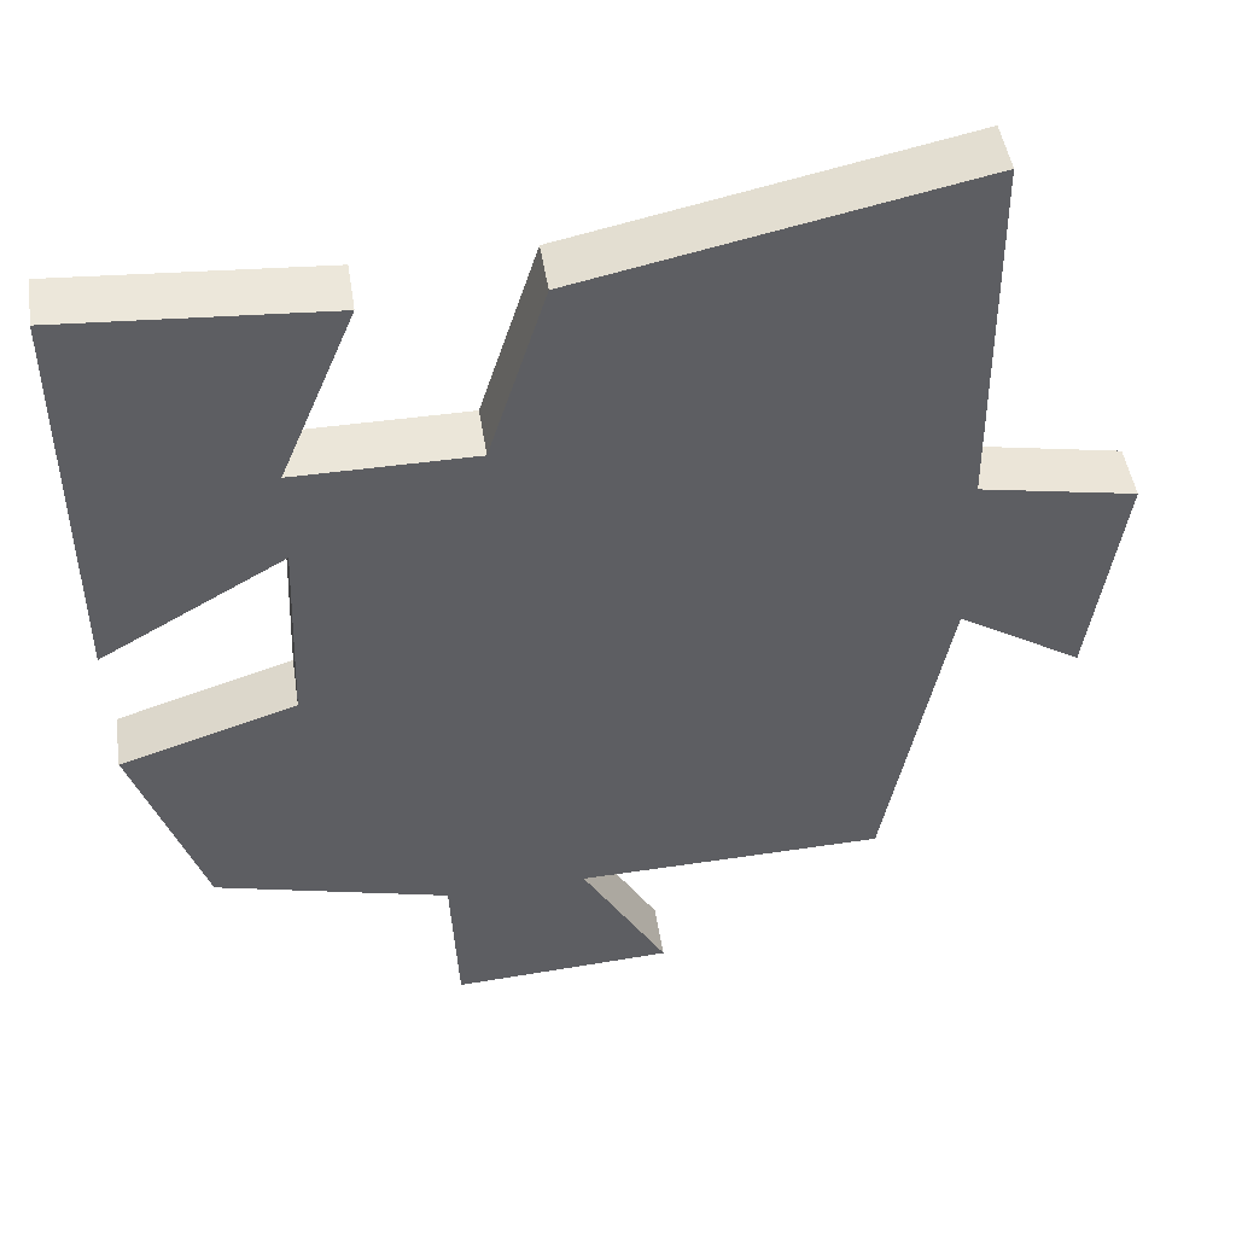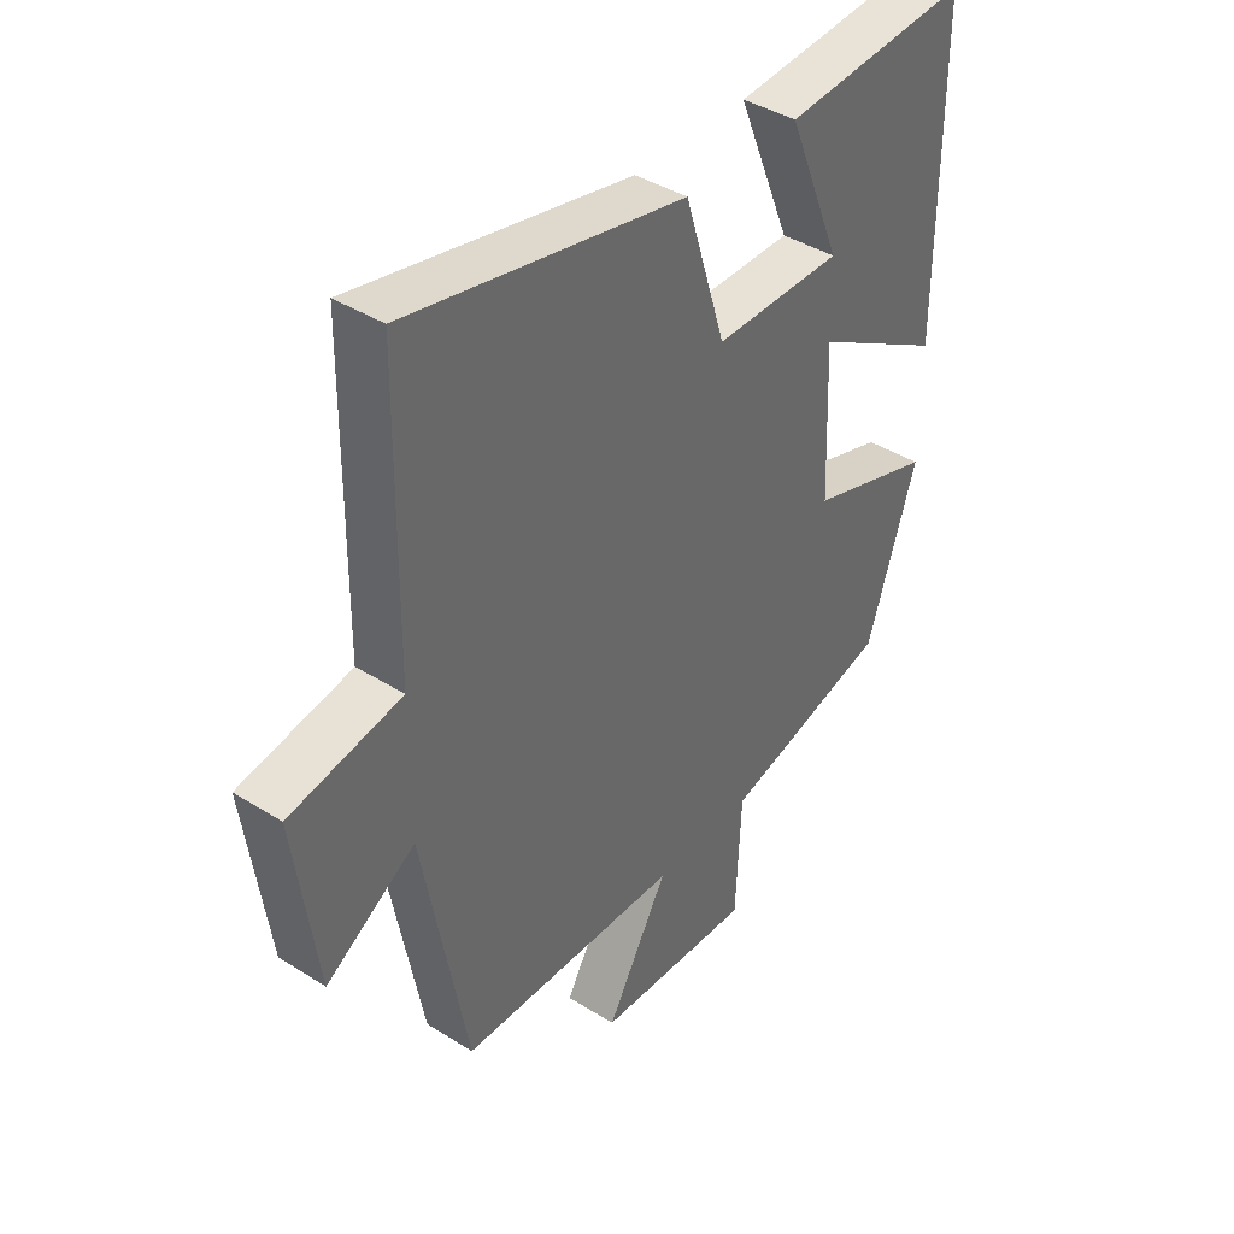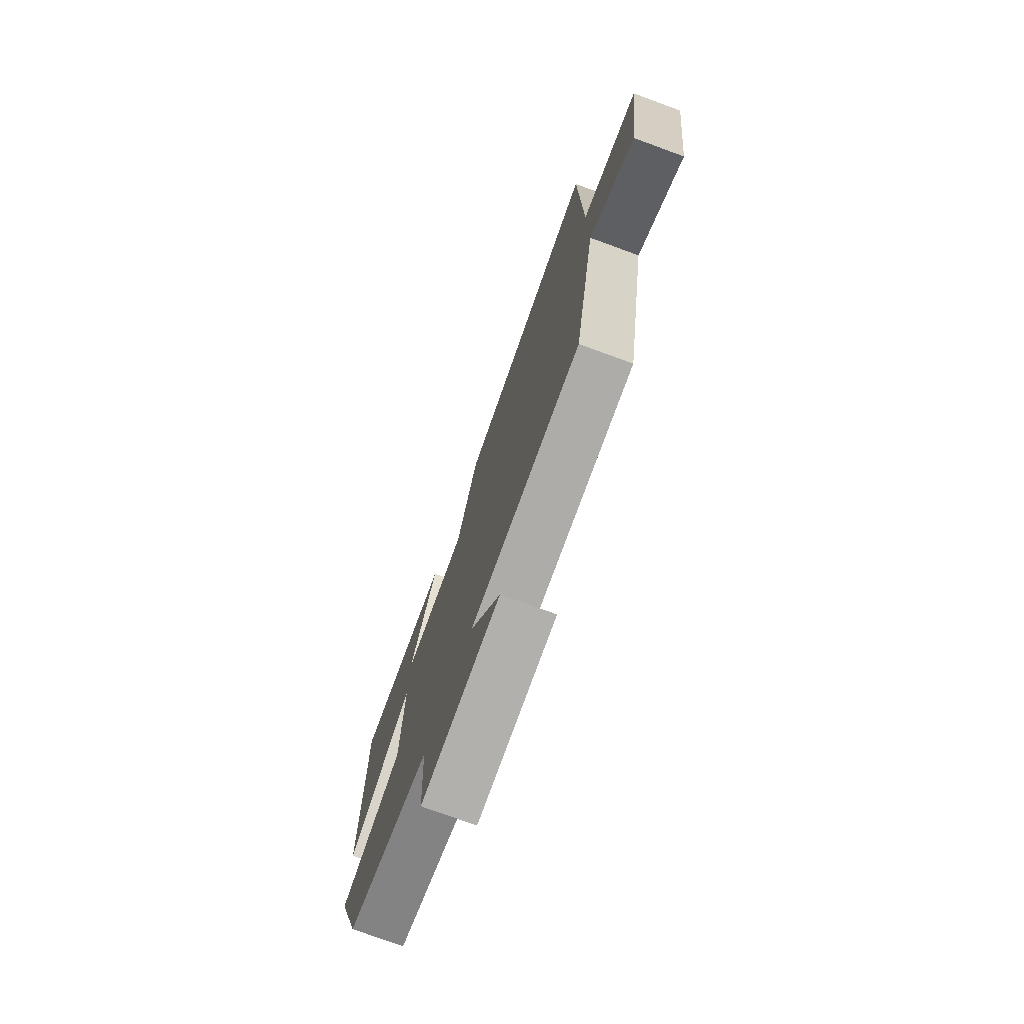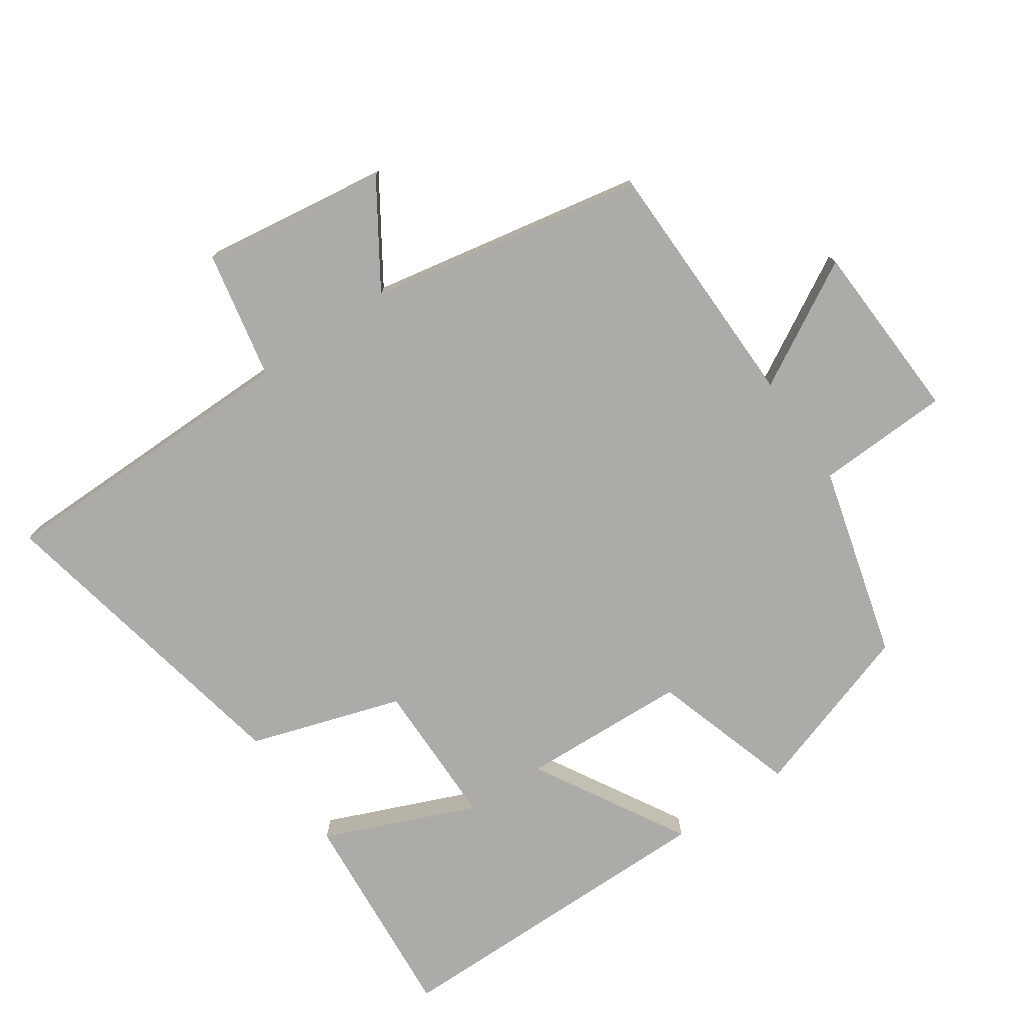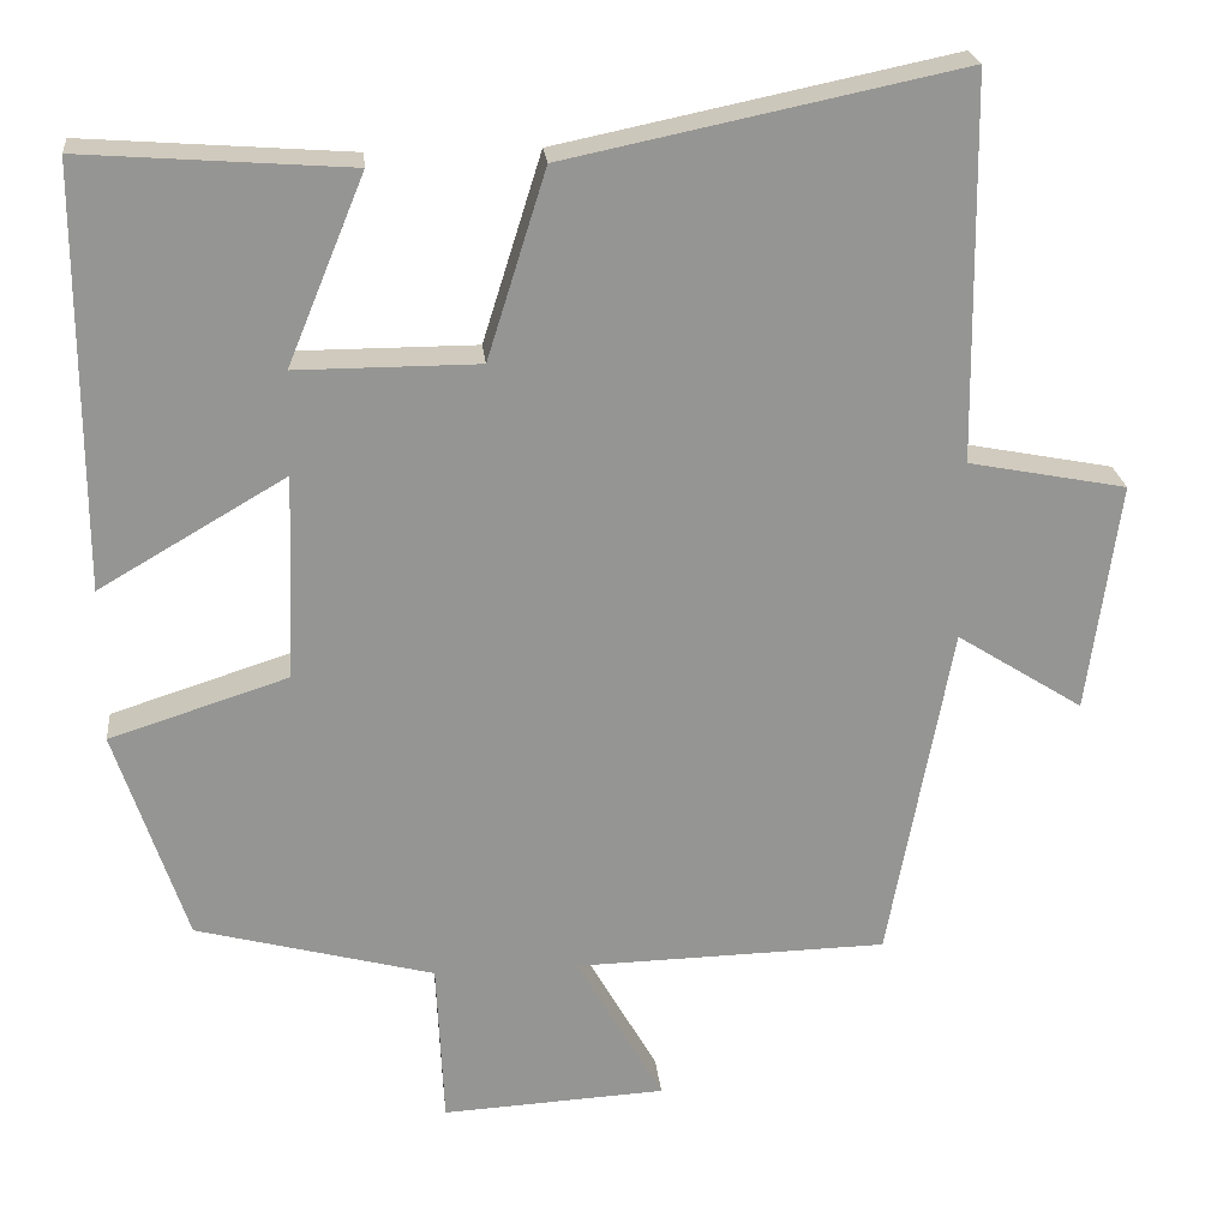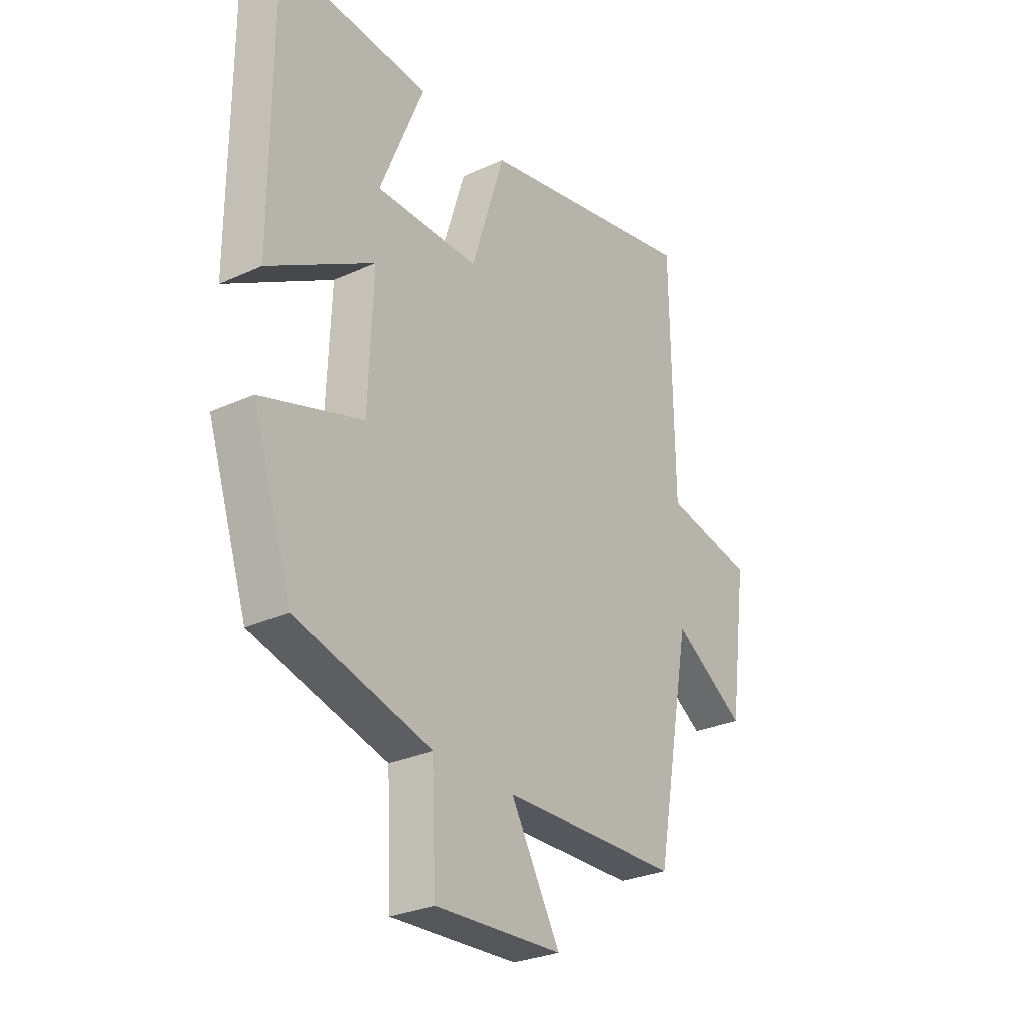
<metadata>
{"format":"obj","ext":"obj","renderer":"f3d","projection":"perspective","resolution":1024,"background":"white","views":[{"elev":48.1,"azim":-8.8,"up":"+Z"},{"elev":40.5,"azim":127.7,"up":"+Z"},{"elev":-75.7,"azim":69.9,"up":"+Z"},{"elev":-76.3,"azim":124.1,"up":"+Y"},{"elev":23.0,"azim":-5.9,"up":"+Z"},{"elev":-28.5,"azim":-55.4,"up":"+Z"}]}
</metadata>
<code>
v -0.5 0.07 0.524
v -0.179 0.07 0.5
v -0.272 0.07 0.274
v -0.052 0.07 0.274
v 0.019 0.07 0.5
v 0.494 0.07 0.598
v 0.5 0.07 0.136
v 0.691 0.07 0.099
v 0.653 0.07 -0.179
v 0.5 0.07 -0.082
v 0.424 0.07 -0.492
v 0.046 0.07 -0.5
v 0.151 0.07 -0.685
v -0.119 0.07 -0.699
v -0.128 0.07 -0.5
v -0.415 0.07 -0.424
v -0.5 0.07 -0.167
v -0.285 0.07 -0.098
v -0.275 0.07 0.15
v -0.5 0.07 0.019
v -0.5 0 0.524
v -0.179 0 0.5
v -0.272 0 0.274
v -0.052 0 0.274
v 0.019 0 0.5
v 0.494 0 0.598
v 0.5 0 0.136
v 0.691 0 0.099
v 0.653 0 -0.179
v 0.5 0 -0.082
v 0.424 0 -0.492
v 0.046 0 -0.5
v 0.151 0 -0.685
v -0.119 0 -0.699
v -0.128 0 -0.5
v -0.415 0 -0.424
v -0.5 0 -0.167
v -0.285 0 -0.098
v -0.275 0 0.15
v -0.5 0 0.019
f 19 20 1
f 15 16 17 18
f 15 18 19
f 12 13 14 15
f 10 11 12 15
f 10 15 19
f 7 8 9 10
f 4 5 6 7
f 3 4 7 10
f 1 2 3
f 19 1 3
f 3 10 19
f 21 40 39
f 38 37 36 35
f 39 38 35
f 35 34 33 32
f 35 32 31 30
f 39 35 30
f 30 29 28 27
f 27 26 25 24
f 30 27 24 23
f 23 22 21
f 23 21 39
f 39 30 23
f 1 21 22 2
f 2 22 23 3
f 3 23 24 4
f 4 24 25 5
f 5 25 26 6
f 6 26 27 7
f 7 27 28 8
f 8 28 29 9
f 9 29 30 10
f 10 30 31 11
f 11 31 32 12
f 12 32 33 13
f 13 33 34 14
f 14 34 35 15
f 15 35 36 16
f 16 36 37 17
f 17 37 38 18
f 18 38 39 19
f 19 39 40 20
f 20 40 21 1

</code>
